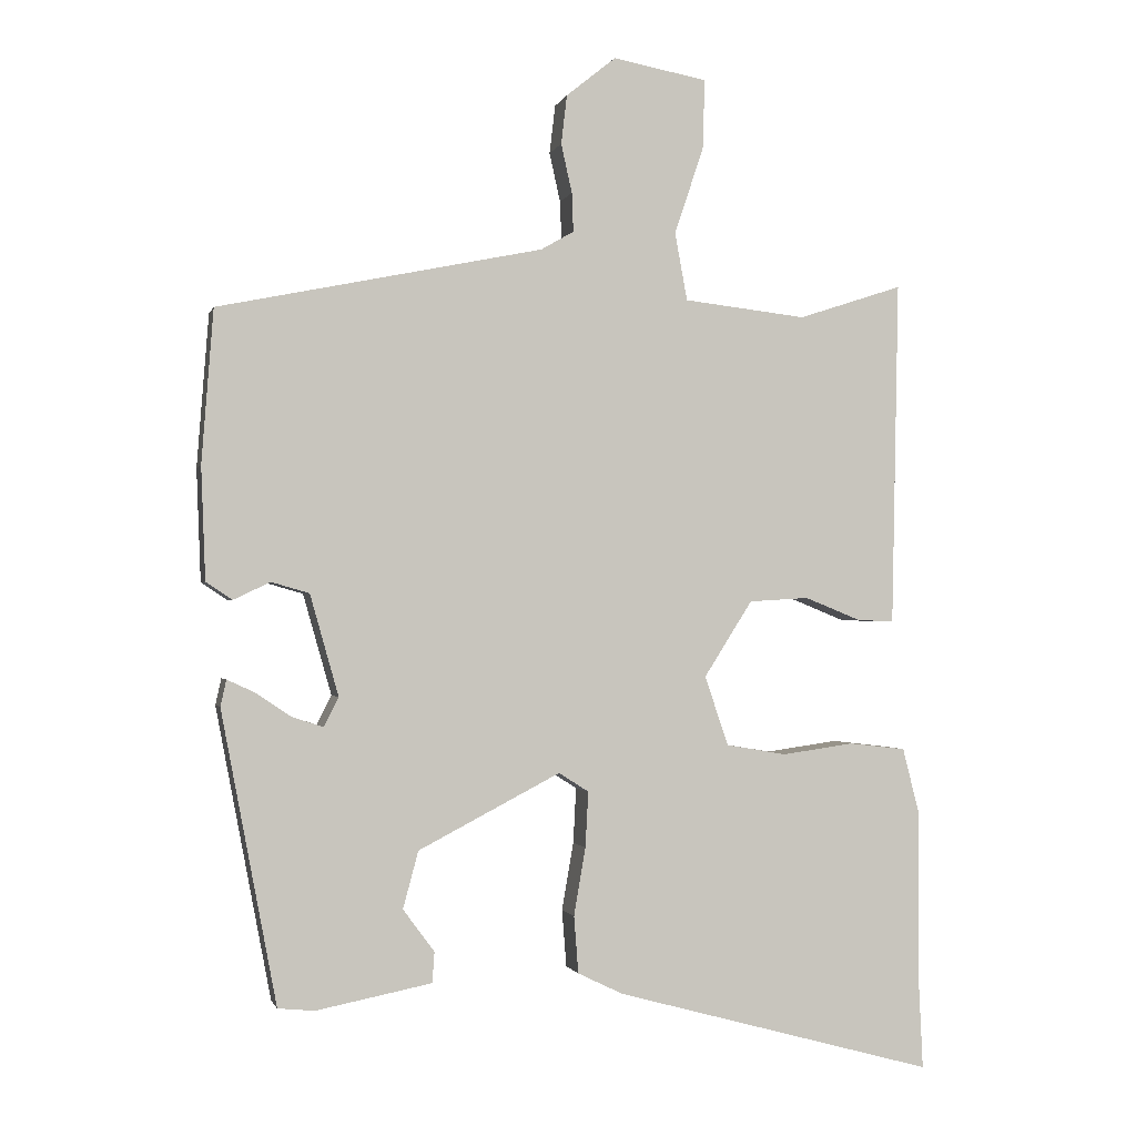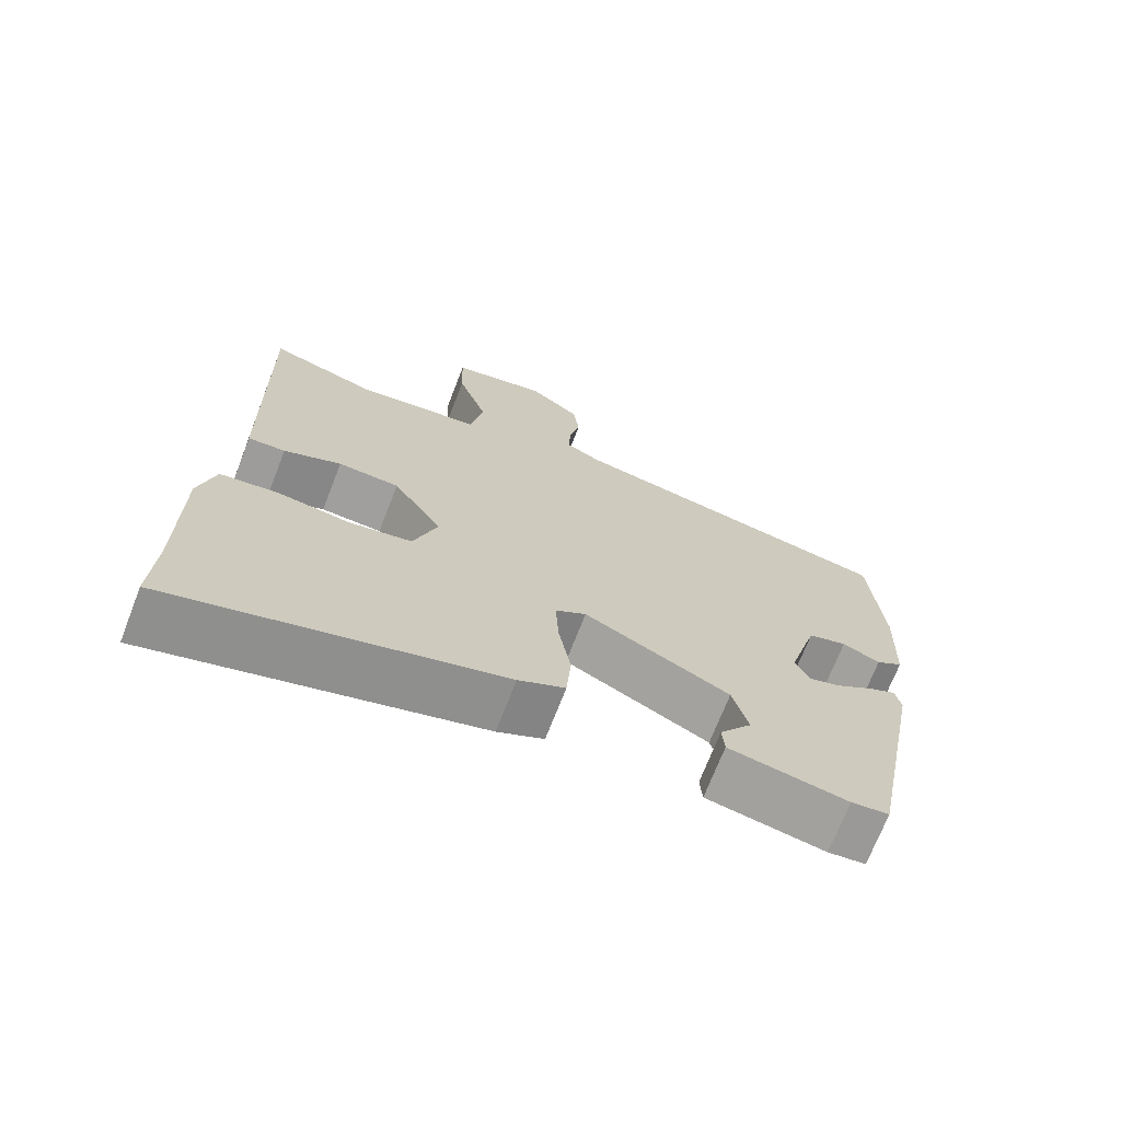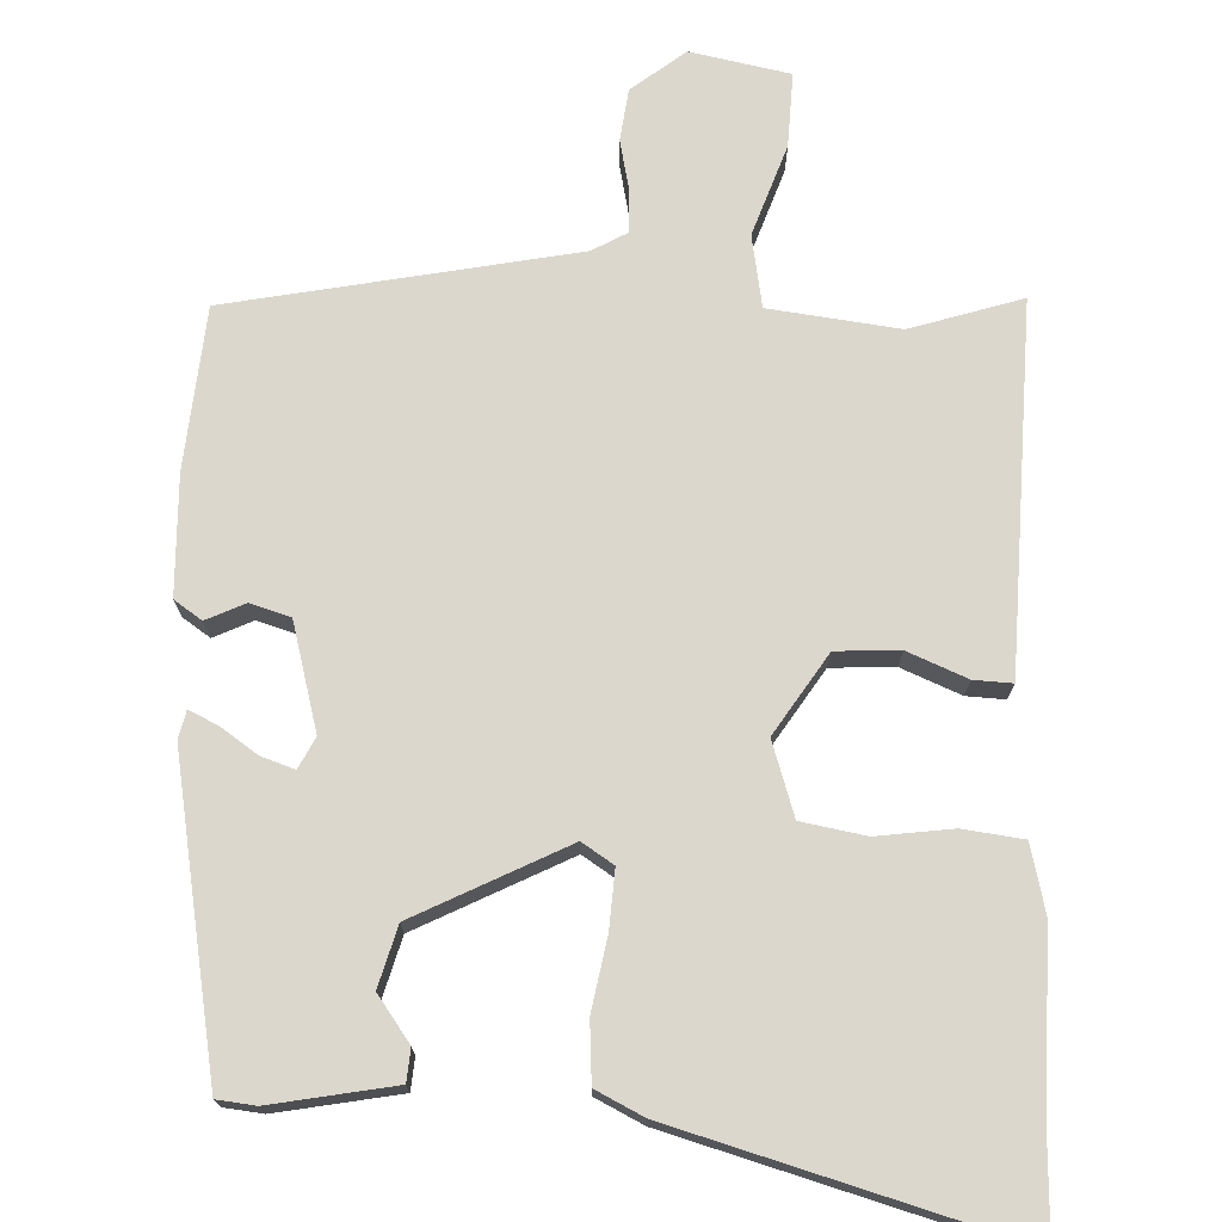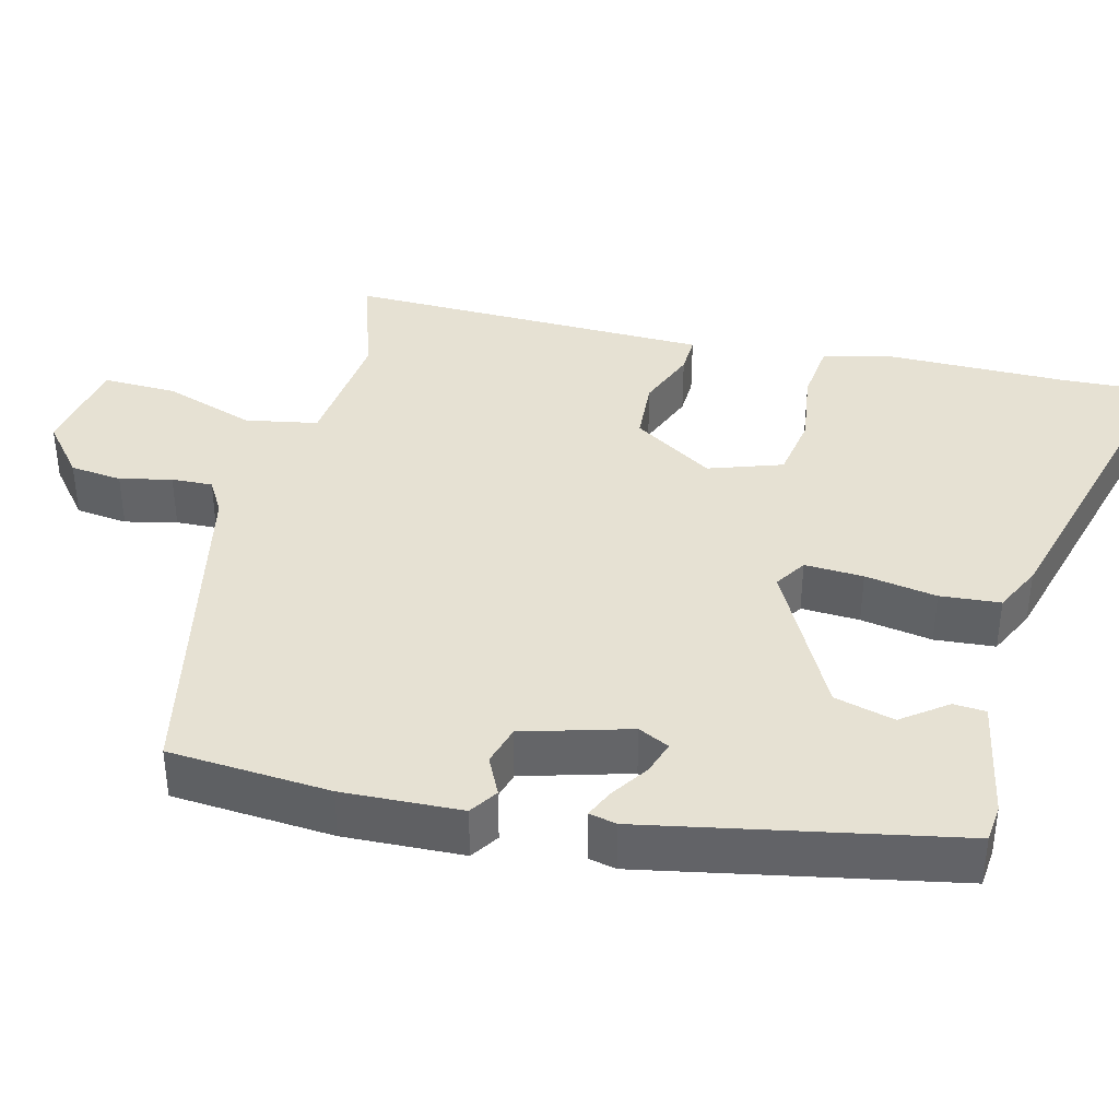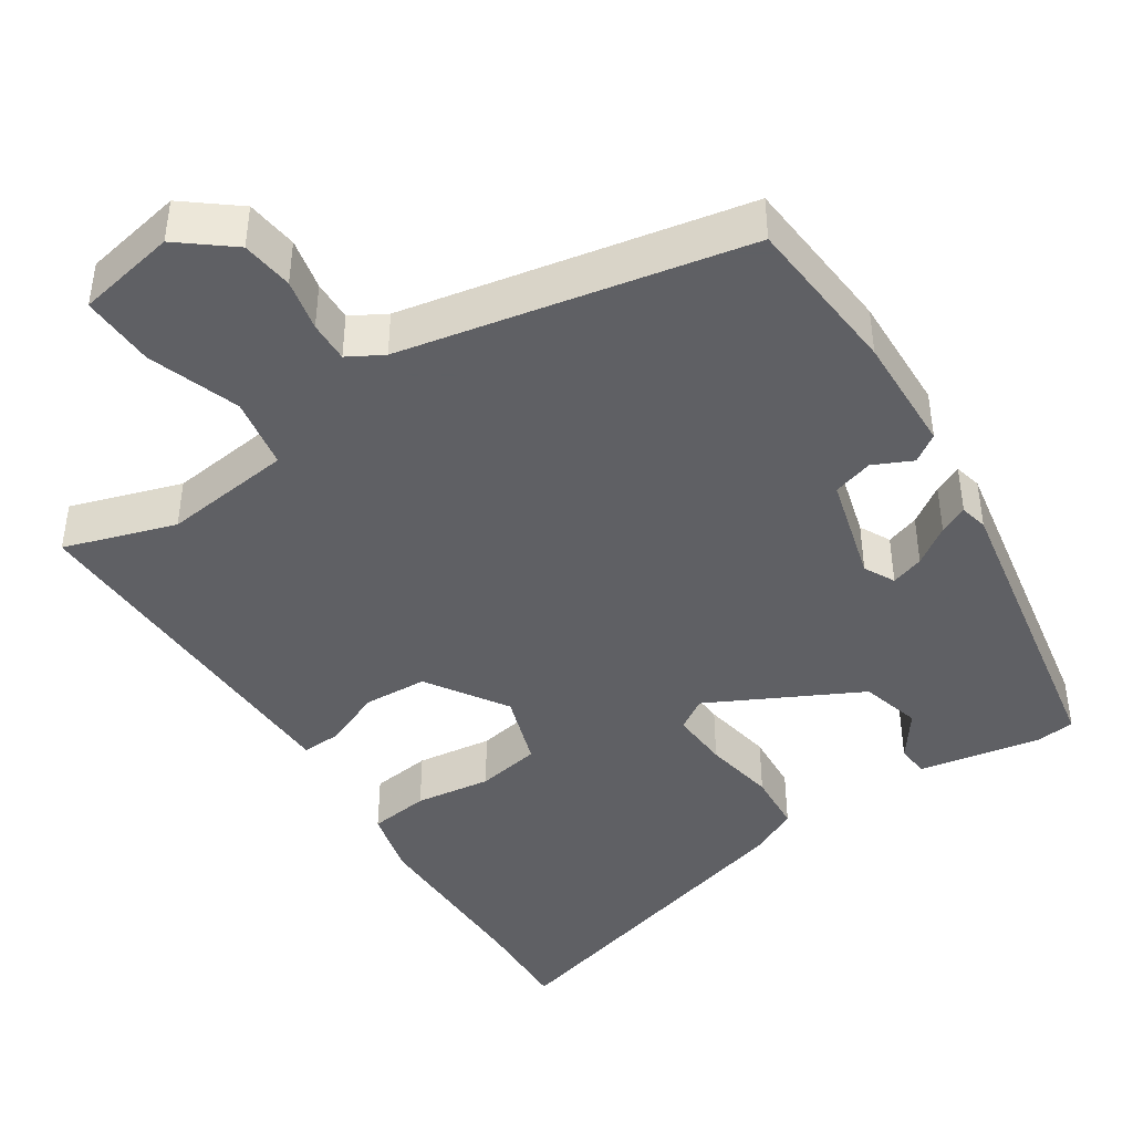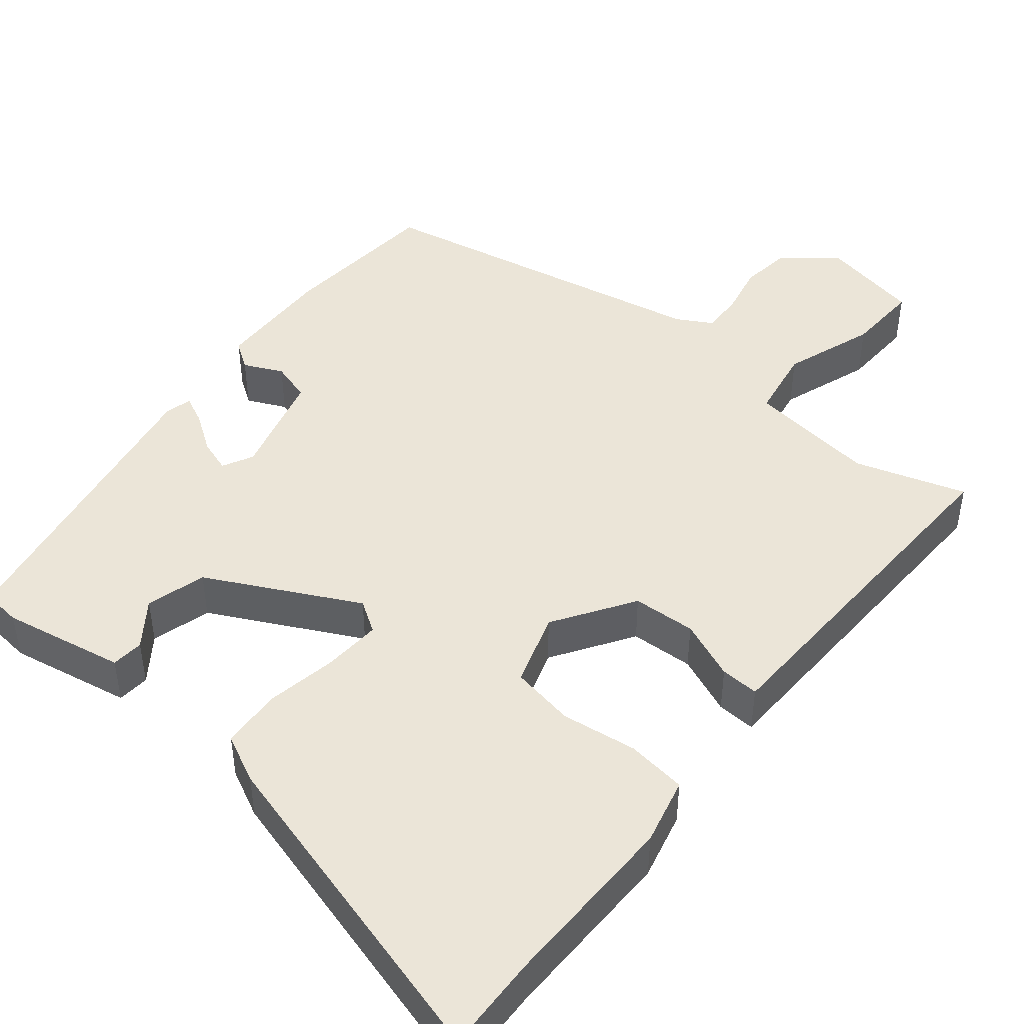
<metadata>
{"format":"obj","ext":"obj","renderer":"f3d","projection":"perspective","resolution":1024,"background":"white","views":[{"elev":-1.1,"azim":166.4,"up":"+Z"},{"elev":-70.7,"azim":-21.2,"up":"+Z"},{"elev":73.1,"azim":-177.2,"up":"+Y"},{"elev":38.6,"azim":104.0,"up":"+Y"},{"elev":-43.2,"azim":33.6,"up":"+Y"},{"elev":45.6,"azim":-140.2,"up":"+Y"}]}
</metadata>
<code>
v 0.405 0.07 -0.486
v 0.355 0.07 -0.491
v 0.197 0.07 -0.46
v 0.194 0.07 -0.418
v 0.237 0.07 -0.36
v 0.216 0.07 -0.282
v 0.022 0.07 -0.181
v -0.019 0.07 -0.207
v -0.015 0.07 -0.283
v 0.001 0.07 -0.376
v -0.005 0.07 -0.454
v -0.067 0.07 -0.484
v -0.505 0.07 -0.603
v -0.499 0.07 -0.476
v -0.499 0.07 -0.242
v -0.477 0.07 -0.155
v -0.399 0.07 -0.146
v -0.301 0.07 -0.16
v -0.218 0.07 -0.146
v -0.186 0.07 -0.051
v -0.252 0.07 0.053
v -0.334 0.07 0.058
v -0.411 0.07 0.027
v -0.461 0.07 0.025
v -0.463 0.07 0.117
v -0.471 0.07 0.498
v -0.328 0.07 0.451
v -0.16 0.07 0.47
v -0.143 0.07 0.563
v -0.183 0.07 0.681
v -0.186 0.07 0.777
v -0.057 0.07 0.801
v 0.011 0.07 0.746
v 0.019 0.07 0.679
v 0.004 0.07 0.612
v 0.002 0.07 0.559
v 0.047 0.07 0.533
v 0.491 0.07 0.441
v 0.507 0.07 0.232
v 0.501 0.07 0.078
v 0.465 0.07 0.054
v 0.415 0.07 0.078
v 0.363 0.07 0.063
v 0.324 0.07 -0.075
v 0.344 0.07 -0.115
v 0.387 0.07 -0.101
v 0.436 0.07 -0.068
v 0.473 0.07 -0.051
v 0.481 0.07 -0.087
v 0.405 0 -0.486
v 0.355 0 -0.491
v 0.197 0 -0.46
v 0.194 0 -0.418
v 0.237 0 -0.36
v 0.216 0 -0.282
v 0.022 0 -0.181
v -0.019 0 -0.207
v -0.015 0 -0.283
v 0.001 0 -0.376
v -0.005 0 -0.454
v -0.067 0 -0.484
v -0.505 0 -0.603
v -0.499 0 -0.476
v -0.499 0 -0.242
v -0.477 0 -0.155
v -0.399 0 -0.146
v -0.301 0 -0.16
v -0.218 0 -0.146
v -0.186 0 -0.051
v -0.252 0 0.053
v -0.334 0 0.058
v -0.411 0 0.027
v -0.461 0 0.025
v -0.463 0 0.117
v -0.471 0 0.498
v -0.328 0 0.451
v -0.16 0 0.47
v -0.143 0 0.563
v -0.183 0 0.681
v -0.186 0 0.777
v -0.057 0 0.801
v 0.011 0 0.746
v 0.019 0 0.679
v 0.004 0 0.612
v 0.002 0 0.559
v 0.047 0 0.533
v 0.491 0 0.441
v 0.507 0 0.232
v 0.501 0 0.078
v 0.465 0 0.054
v 0.415 0 0.078
v 0.363 0 0.063
v 0.324 0 -0.075
v 0.344 0 -0.115
v 0.387 0 -0.101
v 0.436 0 -0.068
v 0.473 0 -0.051
v 0.481 0 -0.087
f 1 2 3
f 49 1 3
f 48 49 3
f 47 48 3
f 46 47 3
f 45 46 3
f 40 41 42
f 39 40 42
f 38 39 42
f 37 38 42
f 36 37 42 43
f 33 34 35
f 32 33 35
f 31 32 35
f 30 31 35
f 29 30 35
f 28 29 35 36
f 25 26 27
f 24 25 27
f 23 24 27
f 22 23 27
f 21 22 27 28
f 36 43 44
f 28 36 44
f 21 28 44
f 20 21 44
f 16 17 18
f 15 16 18
f 14 15 18
f 14 18 19
f 13 14 19
f 12 13 19
f 11 12 19
f 10 11 19
f 9 10 19
f 3 4 5
f 45 3 5
f 45 5 6
f 44 45 6 7
f 20 44 7
f 8 9 19 20
f 7 8 20
f 52 51 50
f 52 50 98
f 52 98 97
f 52 97 96
f 52 96 95
f 52 95 94
f 91 90 89
f 91 89 88
f 91 88 87
f 91 87 86
f 92 91 86 85
f 84 83 82
f 84 82 81
f 84 81 80
f 84 80 79
f 84 79 78
f 85 84 78 77
f 76 75 74
f 76 74 73
f 76 73 72
f 76 72 71
f 77 76 71 70
f 93 92 85
f 93 85 77
f 93 77 70
f 93 70 69
f 67 66 65
f 67 65 64
f 67 64 63
f 68 67 63
f 68 63 62
f 68 62 61
f 68 61 60
f 68 60 59
f 68 59 58
f 54 53 52
f 54 52 94
f 55 54 94
f 56 55 94 93
f 56 93 69
f 69 68 58 57
f 69 57 56
f 1 50 51 2
f 2 51 52 3
f 3 52 53 4
f 4 53 54 5
f 5 54 55 6
f 6 55 56 7
f 7 56 57 8
f 8 57 58 9
f 9 58 59 10
f 10 59 60 11
f 11 60 61 12
f 12 61 62 13
f 13 62 63 14
f 14 63 64 15
f 15 64 65 16
f 16 65 66 17
f 17 66 67 18
f 18 67 68 19
f 19 68 69 20
f 20 69 70 21
f 21 70 71 22
f 22 71 72 23
f 23 72 73 24
f 24 73 74 25
f 25 74 75 26
f 26 75 76 27
f 27 76 77 28
f 28 77 78 29
f 29 78 79 30
f 30 79 80 31
f 31 80 81 32
f 32 81 82 33
f 33 82 83 34
f 34 83 84 35
f 35 84 85 36
f 36 85 86 37
f 37 86 87 38
f 38 87 88 39
f 39 88 89 40
f 40 89 90 41
f 41 90 91 42
f 42 91 92 43
f 43 92 93 44
f 44 93 94 45
f 45 94 95 46
f 46 95 96 47
f 47 96 97 48
f 48 97 98 49
f 49 98 50 1

</code>
